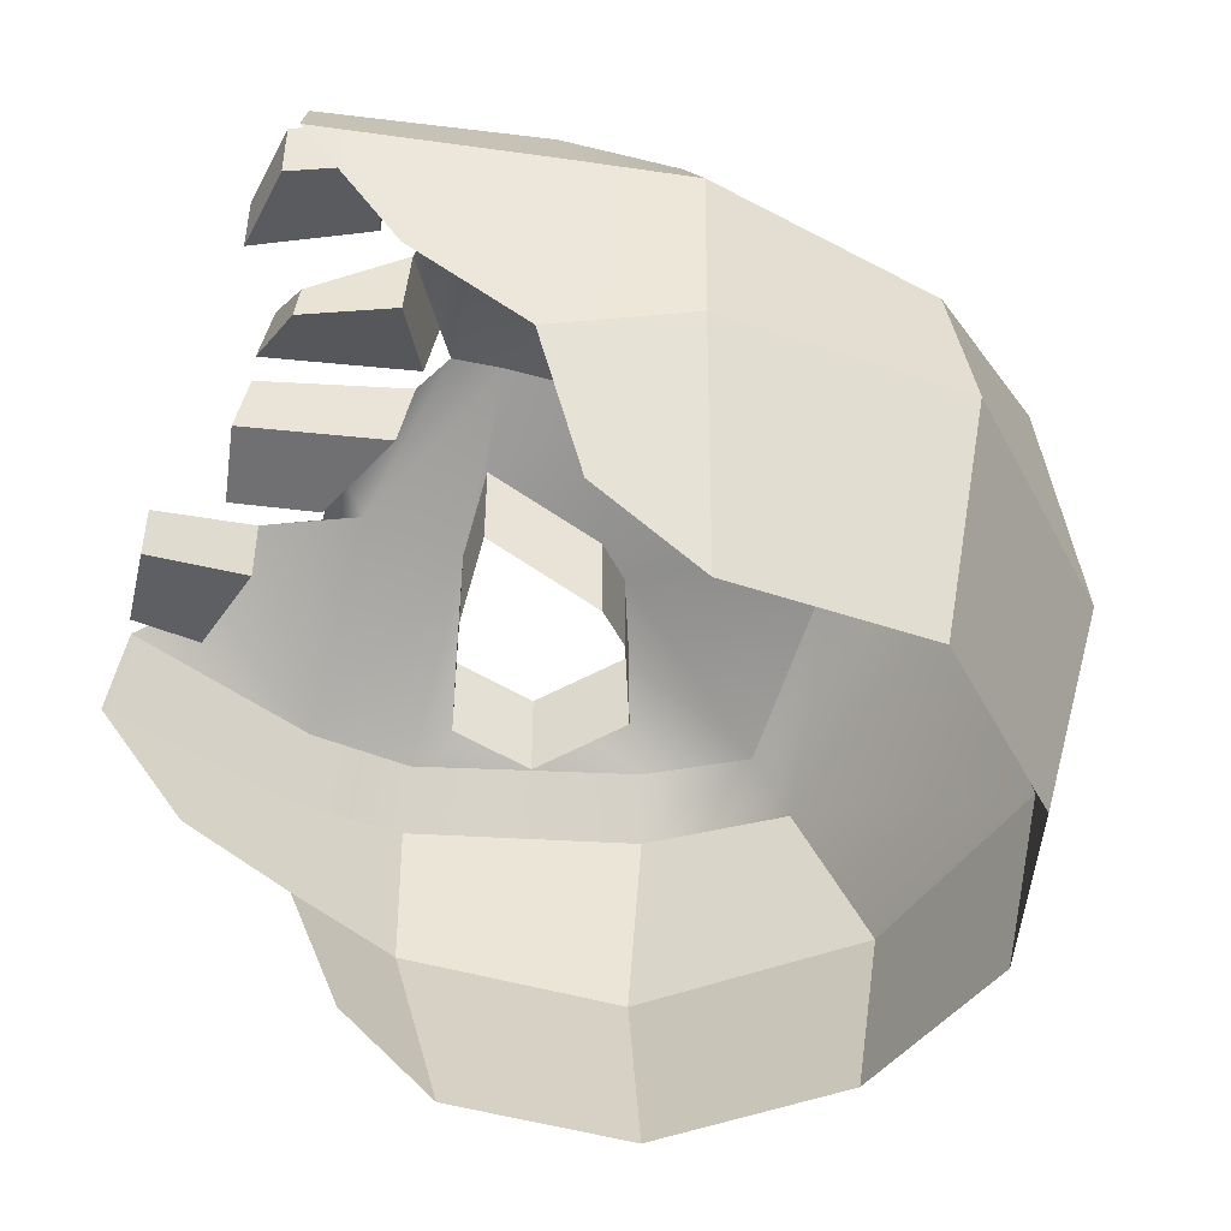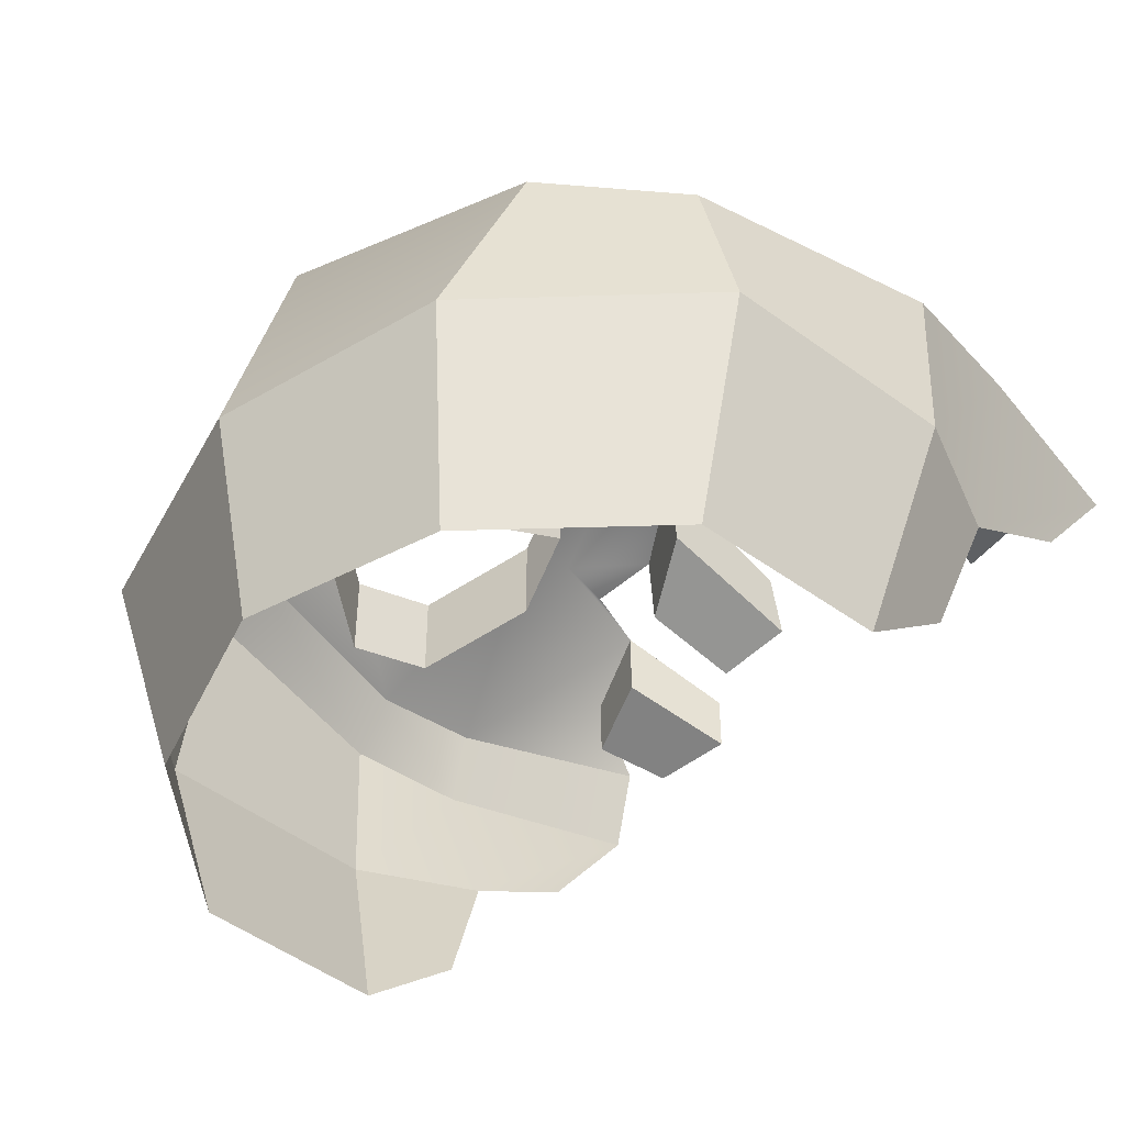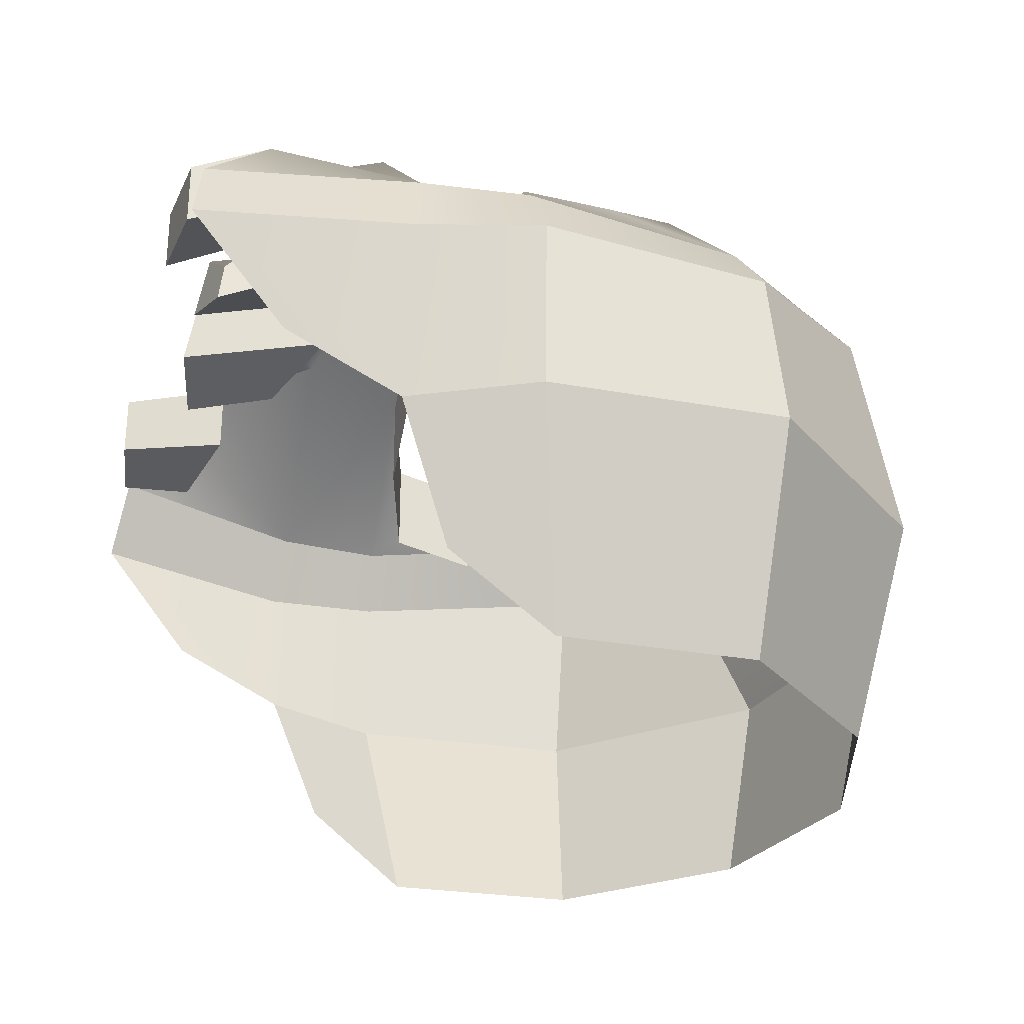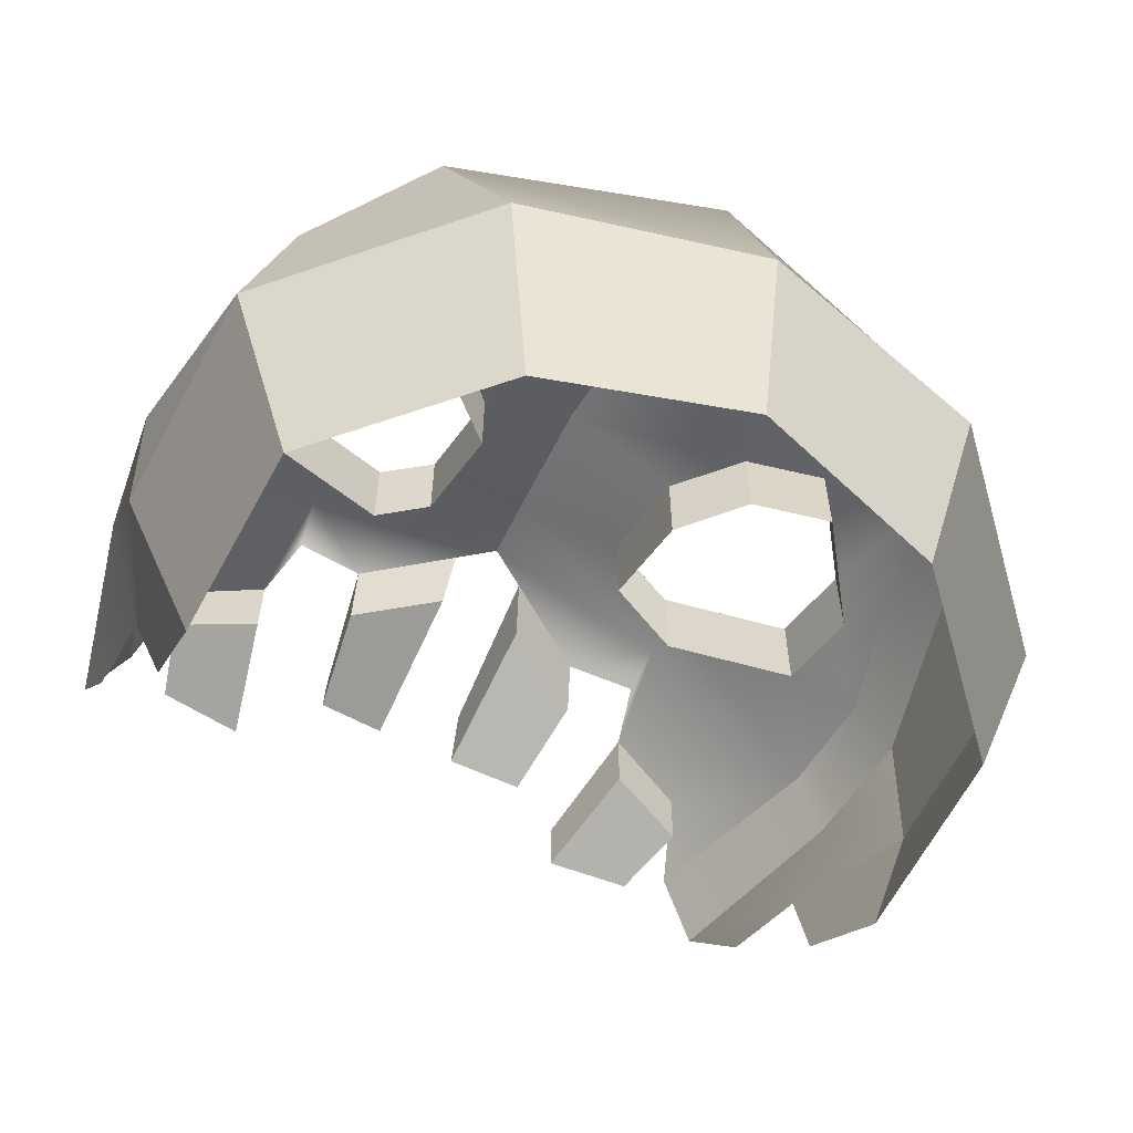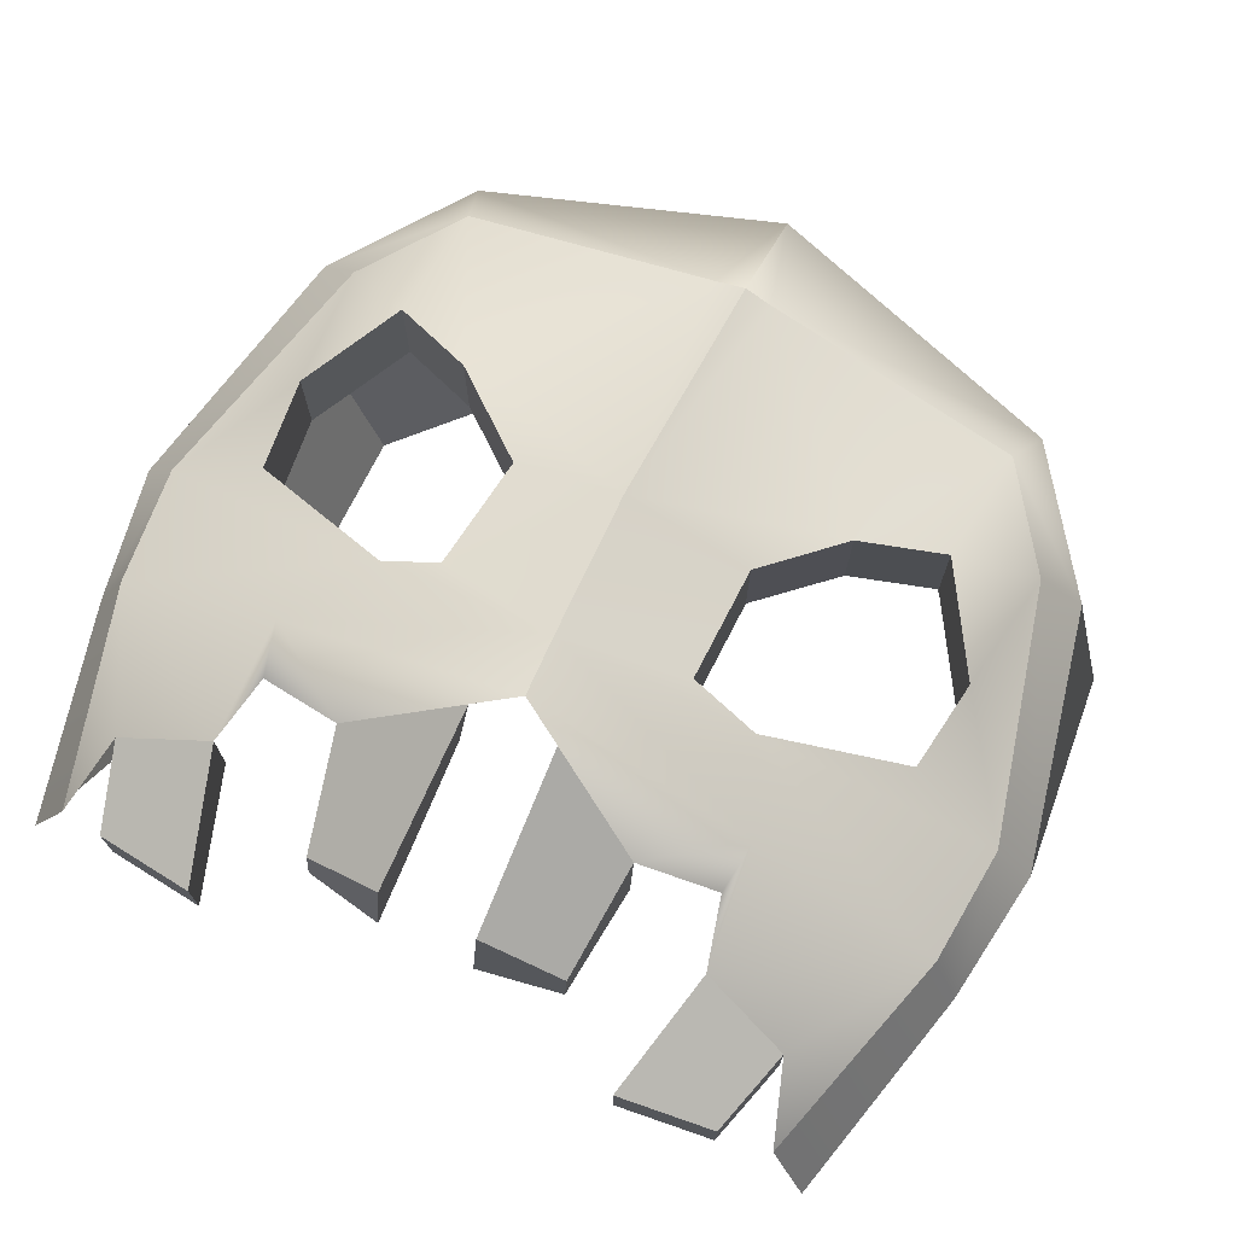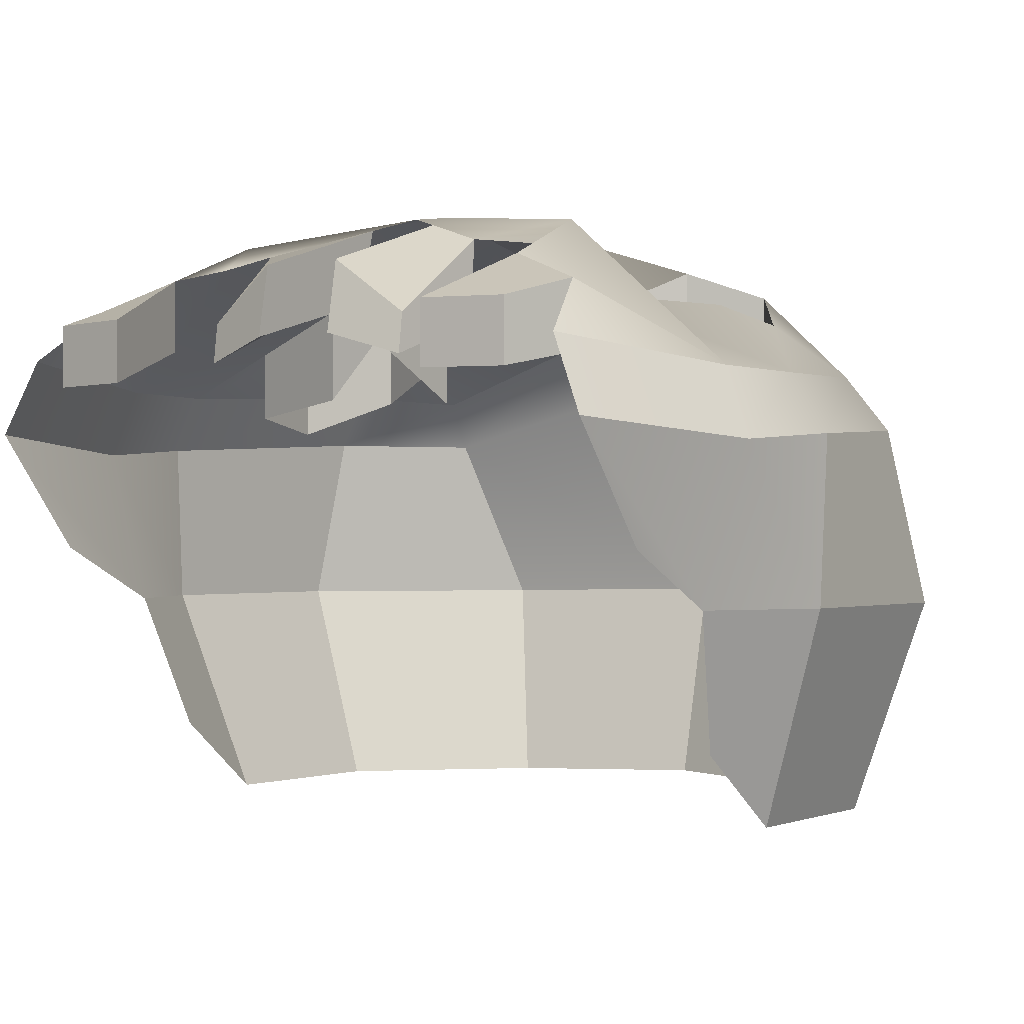
<metadata>
{"format":"obj","ext":"obj","renderer":"f3d","projection":"perspective","resolution":1024,"background":"white","views":[{"elev":-46.4,"azim":70.1,"up":"+Y"},{"elev":-45.5,"azim":-131.4,"up":"+Y"},{"elev":-28.6,"azim":75.6,"up":"+Y"},{"elev":-60.4,"azim":152.8,"up":"+Y"},{"elev":73.5,"azim":25.5,"up":"+Y"},{"elev":-0.5,"azim":35.6,"up":"+Y"}]}
</metadata>
<code>
g SkullProjectile
v -3.976 1.31 1.665
v -1.356 2.192 0.2833
v -1.314 0.875 5.036
v -3.567 0.2068 4.553
v -9.085 0.04862 3.845
v -6.629 0.7747 3.032
v -5.78 -0.3949 6.424
v -8.409 -0.4291 6.124
v -12.91 -2.02 -3.69
v -12.68 -7.122 -3.69
v -12.52 -7.122 -10.91
v -11.25 -1.662 -10.91
v -11.25 -1.662 -10.91
v -12.52 -7.122 -10.91
v -7.118 -7.122 -16.63
v -8.466 -1.675 -14.75
v -3.976 3.743 1.48
v -3.567 1.411 4.401
v -3.567 0.2068 4.553
v -3.976 1.31 1.665
v -3.567 1.411 4.401
v -1.314 3.045 4.655
v -1.314 0.875 5.036
v -3.567 0.2068 4.553
v -1.314 3.045 4.655
v -1.186 4.537 -0.1506
v -1.356 2.192 0.2833
v -1.314 0.875 5.036
v -1.186 4.537 -0.1506
v -1.356 2.192 0.2833
v -3.976 1.31 1.665
v -3.976 3.743 1.48
v -9.085 2.098 3.845
v -8.409 1.477 6.124
v -8.409 -0.4291 6.124
v -9.085 0.04862 3.845
v -8.409 1.477 6.124
v -5.78 1.523 6.424
v -5.78 -0.3949 6.424
v -8.409 -0.4291 6.124
v -5.78 1.523 6.424
v -6.629 3.01 3.032
v -6.629 0.7747 3.032
v -5.78 -0.3949 6.424
v -6.629 3.01 3.032
v -9.085 2.098 3.845
v -9.085 0.04862 3.845
v -6.629 0.7747 3.032
v -5.78 1.523 6.424
v -8.409 1.477 6.124
v -9.085 2.098 3.845
v -6.629 3.01 3.032
v -3.567 1.411 4.401
v -3.976 3.743 1.48
v -1.186 4.537 -0.1506
v -1.314 3.045 4.655
v -10.91 -7.122 0
v -10.26 -11.37 -1.516
v -10.39 -13.75 -4.54
v -12.68 -7.122 -3.69
v -12.68 -7.122 -3.69
v -10.39 -13.75 -4.54
v -10.26 -13.75 -10.46
v -12.52 -7.122 -10.91
v -12.52 -7.122 -10.91
v -10.26 -13.75 -10.46
v -5.834 -13.75 -15.14
v -7.118 -7.122 -16.63
v -7.118 -7.122 -16.63
v -5.834 -13.75 -15.14
v 0 -13.63 -16.87
v 0 -6.986 -18.38
v -9.452 1.491 -6.684
v -9.452 -1.433 -6.684
v -9.096 -0.9751 -4.032
v -9.096 1.949 -4.032
v -5.384 3.491 -8.231
v -5.384 0.5664 -8.231
v -7.685 -0.2927 -9.211
v -7.685 2.632 -9.211
v -5.194 2.412 -2.983
v -5.194 -0.5129 -2.983
v -3.389 1.43 -3.095
v -3.389 4.355 -3.095
v -3.389 4.355 -3.095
v -3.389 1.43 -3.095
v -3.309 -0.5129 -6.77
v -3.309 2.412 -6.77
v -3.309 2.412 -6.77
v -3.309 -0.5129 -6.77
v -5.384 0.5664 -8.231
v -5.384 3.491 -8.231
v -9.096 1.949 -4.032
v -9.096 -0.9751 -4.032
v -5.194 -0.5129 -2.983
v -5.194 2.412 -2.983
v -7.685 2.632 -9.211
v -7.685 -0.2927 -9.211
v -9.452 -1.433 -6.684
v -9.452 1.491 -6.684
v 3.976 1.31 1.665
v 3.567 0.2068 4.553
v 1.314 0.875 5.036
v 1.356 2.192 0.2833
v 9.085 0.04862 3.845
v 8.409 -0.4291 6.124
v 5.78 -0.3949 6.424
v 6.629 0.7747 3.032
v 12.91 -2.02 -3.69
v 11.25 -1.662 -10.91
v 12.52 -7.122 -10.91
v 12.68 -7.122 -3.69
v 11.25 -1.662 -10.91
v 8.466 -1.675 -14.75
v 7.118 -7.122 -16.63
v 12.52 -7.122 -10.91
v 3.976 3.743 1.48
v 3.976 1.31 1.665
v 3.567 0.2068 4.553
v 3.567 1.411 4.401
v 3.567 1.411 4.401
v 3.567 0.2068 4.553
v 1.314 0.875 5.036
v 1.314 3.045 4.655
v 1.314 3.045 4.655
v 1.314 0.875 5.036
v 1.356 2.192 0.2833
v 1.186 4.537 -0.1506
v 1.186 4.537 -0.1506
v 3.976 3.743 1.48
v 3.976 1.31 1.665
v 1.356 2.192 0.2833
v 9.085 2.098 3.845
v 9.085 0.04862 3.845
v 8.409 -0.4291 6.124
v 8.409 1.477 6.124
v 8.409 1.477 6.124
v 8.409 -0.4291 6.124
v 5.78 -0.3949 6.424
v 5.78 1.523 6.424
v 5.78 1.523 6.424
v 5.78 -0.3949 6.424
v 6.629 0.7747 3.032
v 6.629 3.01 3.032
v 6.629 3.01 3.032
v 6.629 0.7747 3.032
v 9.085 0.04862 3.845
v 9.085 2.098 3.845
v 5.78 1.523 6.424
v 6.629 3.01 3.032
v 9.085 2.098 3.845
v 8.409 1.477 6.124
v 3.567 1.411 4.401
v 1.314 3.045 4.655
v 1.186 4.537 -0.1506
v 3.976 3.743 1.48
v 10.91 -7.122 0
v 12.68 -7.122 -3.69
v 10.39 -13.75 -4.54
v 10.26 -11.37 -1.516
v 12.68 -7.122 -3.69
v 12.52 -7.122 -10.91
v 10.26 -13.75 -10.46
v 10.39 -13.75 -4.54
v 12.52 -7.122 -10.91
v 7.118 -7.122 -16.63
v 5.834 -13.75 -15.14
v 10.26 -13.75 -10.46
v 7.118 -7.122 -16.63
v 0 -6.986 -18.38
v 0 -13.63 -16.87
v 5.834 -13.75 -15.14
v 9.452 1.491 -6.684
v 9.096 1.949 -4.032
v 9.096 -0.9751 -4.032
v 9.452 -1.433 -6.684
v 5.384 3.491 -8.231
v 7.685 2.632 -9.211
v 7.685 -0.2927 -9.211
v 5.384 0.5664 -8.231
v 5.194 2.412 -2.983
v 3.389 4.355 -3.095
v 3.389 1.43 -3.095
v 5.194 -0.5129 -2.983
v 3.389 4.355 -3.095
v 3.309 2.412 -6.77
v 3.309 -0.5129 -6.77
v 3.389 1.43 -3.095
v 3.309 2.412 -6.77
v 5.384 3.491 -8.231
v 5.384 0.5664 -8.231
v 3.309 -0.5129 -6.77
v 9.096 1.949 -4.032
v 5.194 2.412 -2.983
v 5.194 -0.5129 -2.983
v 9.096 -0.9751 -4.032
v 7.685 2.632 -9.211
v 9.452 1.491 -6.684
v 9.452 -1.433 -6.684
v 7.685 -0.2927 -9.211
v -5.194 2.412 -2.983
v -3.389 4.355 -3.095
v 0 5.106 -2.471
v 0 5.106 -2.471
v -6.365 4.323 -0.1088
v -5.194 2.412 -2.983
v 0 4.874 -0.8439
v -11.55 -0.1752 -0.2392
v -11.82 -0.2192 -3.512
v -9.096 1.949 -4.032
v -9.452 1.491 -6.684
v -9.979 0.0483 -10.49
v -7.685 2.632 -9.211
v -7.983 -0.1393 -13.36
v -5.384 3.491 -8.231
v -0.7962 2.412 -13.48
v 0 5.28 -6.33
v 0 2.412 -13.63
v -3.309 2.412 -6.77
v -3.389 4.355 -3.095
v 0 5.106 -2.471
v -9.085 2.098 3.845
v -9.829 0.4443 5.868
v -6.629 3.01 3.032
v -6.159 3.485 1.193
v -3.976 3.743 1.48
v -1.186 4.537 -0.1506
v -12.42 -2.29 0
v -12.91 -2.02 -3.69
v -11.82 -0.2192 -3.512
v -11.55 -0.1752 -0.2392
v -10.91 -1.835 6.226
v -9.829 0.4443 5.868
v -9.979 0.0483 -10.49
v -11.25 -1.662 -10.91
v -7.983 -0.1393 -13.36
v -8.466 -1.675 -14.75
v -0.7962 2.412 -13.48
v 0 0.8074 -16.44
v 0 -6.986 -18.38
v -7.118 -7.122 -16.63
v 0 2.412 -13.63
v -12.42 -2.29 0
v -10.91 -7.122 0
v -12.68 -7.122 -3.69
v -12.91 -2.02 -3.69
v -10.91 -1.835 6.226
v -10.91 -5.396 3.417
v 0 5.106 -2.471
v 3.389 4.355 -3.095
v 5.194 2.412 -2.983
v 5.194 2.412 -2.983
v 6.365 4.323 -0.1088
v 0 5.106 -2.471
v 0 4.874 -0.8439
v 11.55 -0.1752 -0.2392
v 11.82 -0.2192 -3.512
v 9.096 1.949 -4.032
v 9.452 1.491 -6.684
v 9.979 0.0483 -10.49
v 7.685 2.632 -9.211
v 7.983 -0.1393 -13.36
v 5.384 3.491 -8.231
v 0.7962 2.412 -13.48
v 0 5.28 -6.33
v 0 2.412 -13.63
v 3.309 2.412 -6.77
v 3.389 4.355 -3.095
v 0 5.106 -2.471
v 9.829 0.4443 5.868
v 9.085 2.098 3.845
v 6.629 3.01 3.032
v 6.159 3.485 1.193
v 3.976 3.743 1.48
v 1.186 4.537 -0.1506
v 12.42 -2.29 0
v 11.55 -0.1752 -0.2392
v 11.82 -0.2192 -3.512
v 12.91 -2.02 -3.69
v 10.91 -1.835 6.226
v 9.829 0.4443 5.868
v 9.979 0.0483 -10.49
v 11.25 -1.662 -10.91
v 7.983 -0.1393 -13.36
v 8.466 -1.675 -14.75
v 0.7962 2.412 -13.48
v 0 0.8074 -16.44
v 0 -6.986 -18.38
v 7.118 -7.122 -16.63
v 0 2.412 -13.63
v 12.42 -2.29 0
v 12.91 -2.02 -3.69
v 12.68 -7.122 -3.69
v 10.91 -7.122 0
v 10.91 -1.835 6.226
v 10.91 -5.396 3.417
g SkullProjectile_0
f 3 2 1
f 4 3 1
f 7 6 5
f 8 7 5
f 11 10 9
f 12 11 9
f 15 14 13
f 16 15 13
f 19 18 17
f 20 19 17
f 23 22 21
f 24 23 21
f 27 26 25
f 28 27 25
f 31 30 29
f 32 31 29
f 35 34 33
f 36 35 33
f 39 38 37
f 40 39 37
f 43 42 41
f 44 43 41
f 47 46 45
f 48 47 45
f 51 50 49
f 52 51 49
f 55 54 53
f 56 55 53
f 59 58 57
f 60 59 57
f 63 62 61
f 64 63 61
f 67 66 65
f 68 67 65
f 71 70 69
f 72 71 69
f 75 74 73
f 76 75 73
f 79 78 77
f 80 79 77
f 83 82 81
f 84 83 81
f 87 86 85
f 88 87 85
f 91 90 89
f 92 91 89
f 95 94 93
f 96 95 93
f 99 98 97
f 100 99 97
f 103 102 101
f 104 103 101
f 107 106 105
f 108 107 105
f 111 110 109
f 112 111 109
f 115 114 113
f 116 115 113
f 119 118 117
f 120 119 117
f 123 122 121
f 124 123 121
f 127 126 125
f 128 127 125
f 131 130 129
f 132 131 129
f 135 134 133
f 136 135 133
f 139 138 137
f 140 139 137
f 143 142 141
f 144 143 141
f 147 146 145
f 148 147 145
f 151 150 149
f 152 151 149
f 155 154 153
f 156 155 153
f 159 158 157
f 160 159 157
f 163 162 161
f 164 163 161
f 167 166 165
f 168 167 165
f 171 170 169
f 172 171 169
f 175 174 173
f 176 175 173
f 179 178 177
f 180 179 177
f 183 182 181
f 184 183 181
f 187 186 185
f 188 187 185
f 191 190 189
f 192 191 189
f 195 194 193
f 196 195 193
f 199 198 197
f 200 199 197
f 203 202 201
f 206 205 204
f 205 207 204
f 208 205 206
f 209 208 206
f 206 210 209
f 210 211 209
f 211 212 209
f 211 213 212
f 213 214 212
f 213 215 214
f 215 216 214
f 216 215 217
f 217 218 216
f 215 219 217
f 219 220 217
f 220 221 217
f 223 222 208
f 208 222 224
f 205 208 224
f 205 224 225
f 205 225 226
f 205 226 207
f 226 227 207
f 230 229 228
f 231 230 228
f 228 232 231
f 232 233 231
f 230 234 229
f 234 235 229
f 234 236 235
f 236 237 235
f 236 238 237
f 238 239 237
f 239 240 237
f 240 241 237
f 238 242 239
f 245 244 243
f 246 245 243
f 243 244 247
f 244 248 247
f 251 250 249
f 254 253 252
f 254 255 253
f 252 253 256
f 252 256 257
f 257 258 252
f 259 258 257
f 260 259 257
f 261 259 260
f 262 261 260
f 263 261 262
f 264 263 262
f 265 263 264
f 264 266 265
f 265 267 263
f 268 267 265
f 269 268 265
f 271 270 256
f 271 256 272
f 256 253 272
f 272 253 273
f 273 253 274
f 274 253 255
f 275 274 255
f 278 277 276
f 279 278 276
f 280 276 277
f 281 280 277
f 282 278 279
f 283 282 279
f 284 282 283
f 285 284 283
f 286 284 285
f 287 286 285
f 288 287 285
f 289 288 285
f 290 286 287
f 293 292 291
f 294 293 291
f 294 291 295
f 296 294 295

</code>
